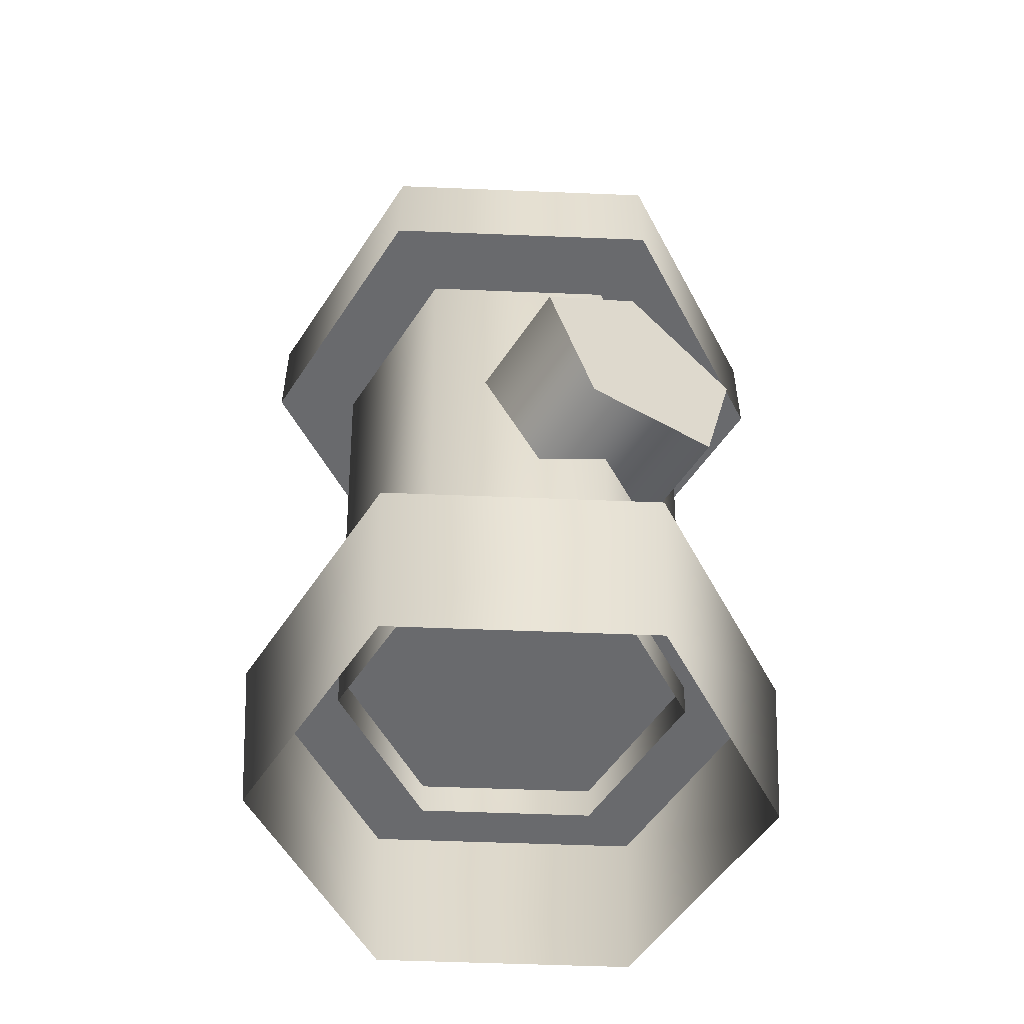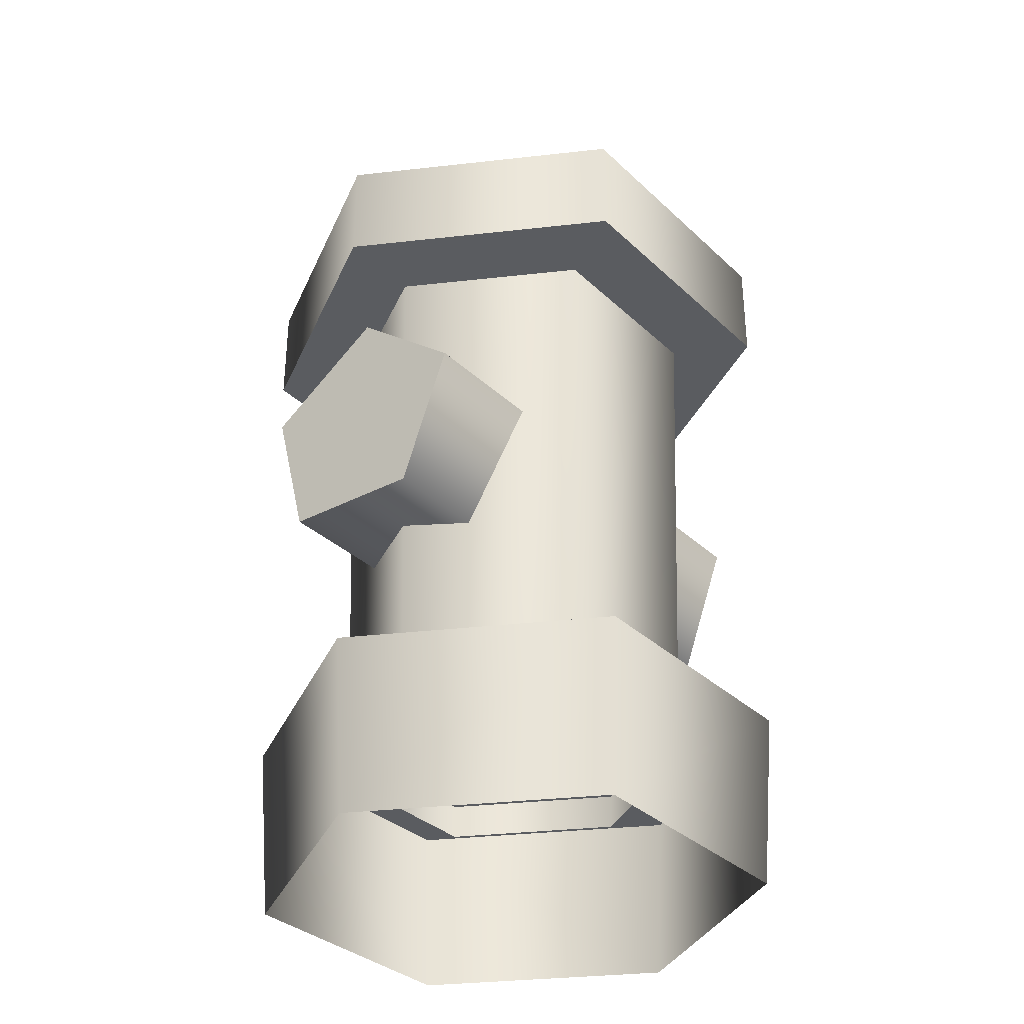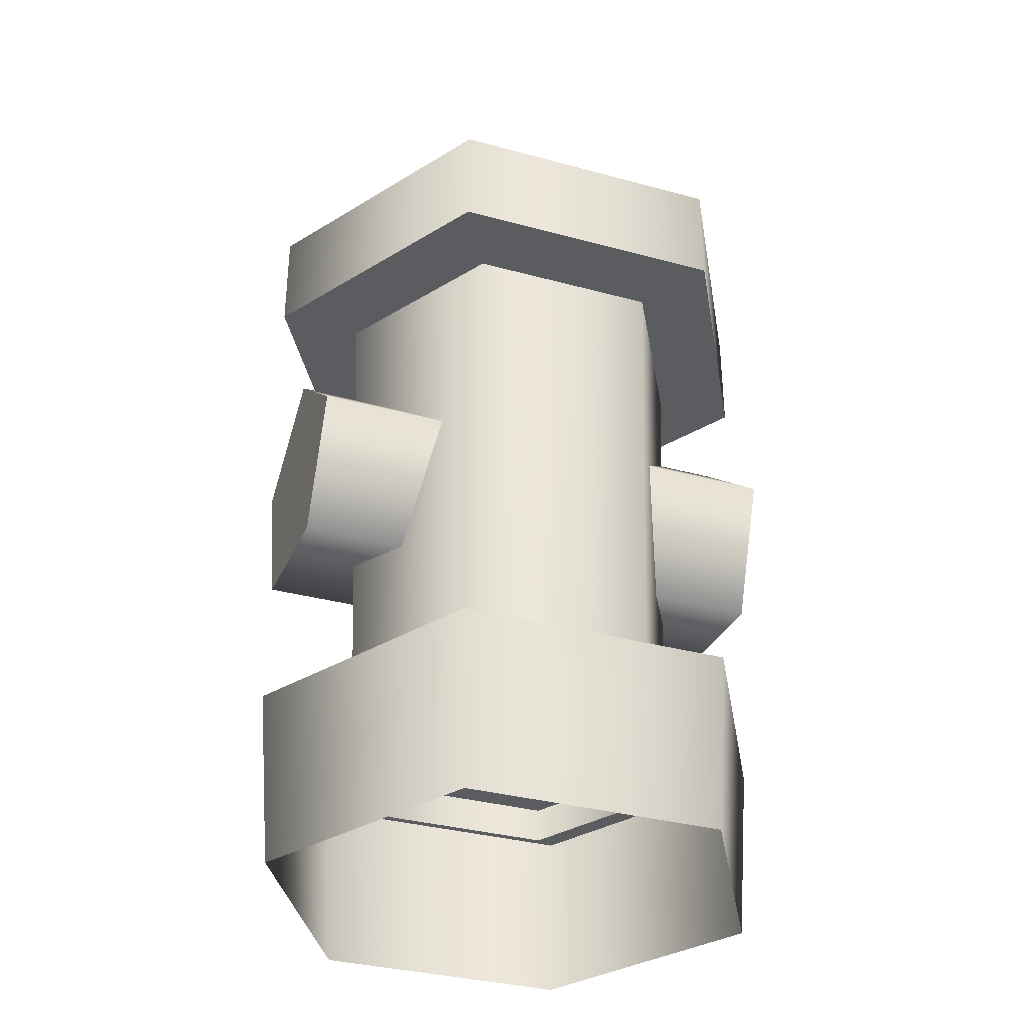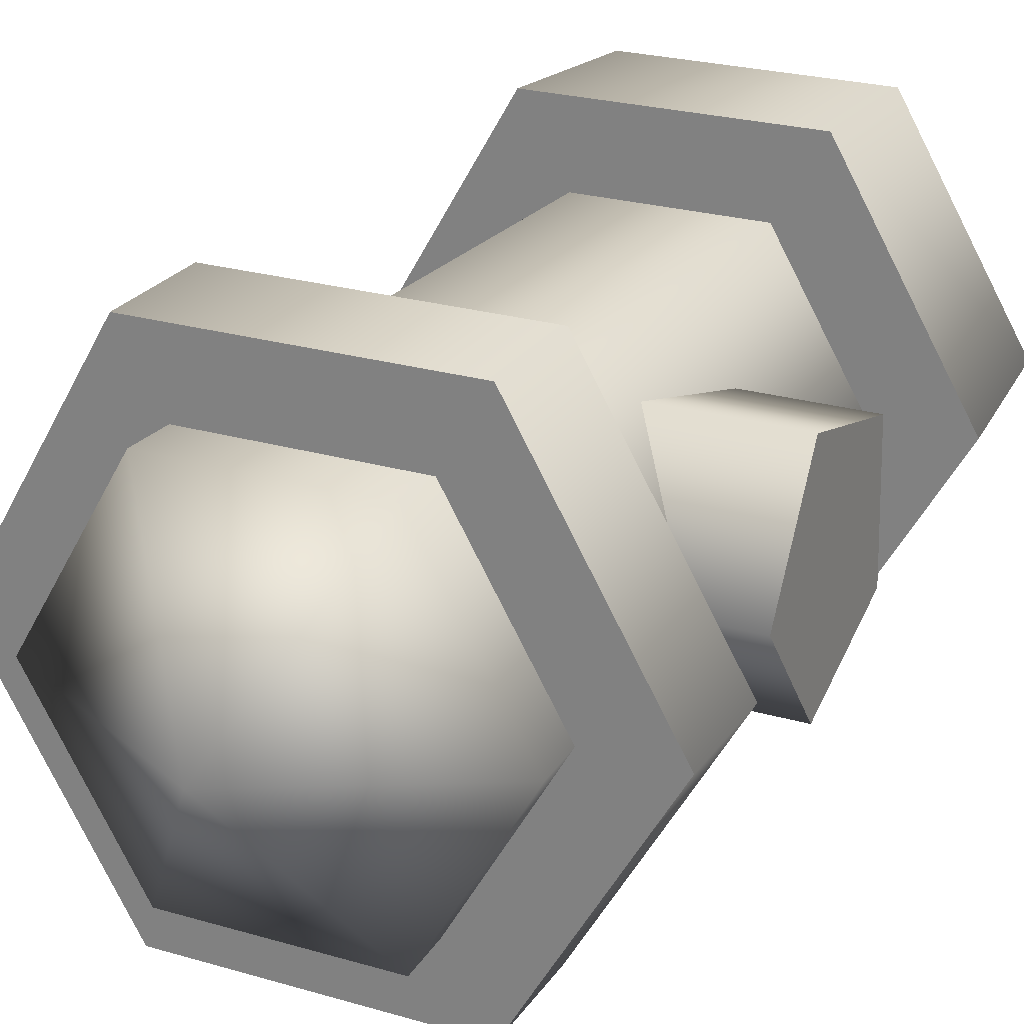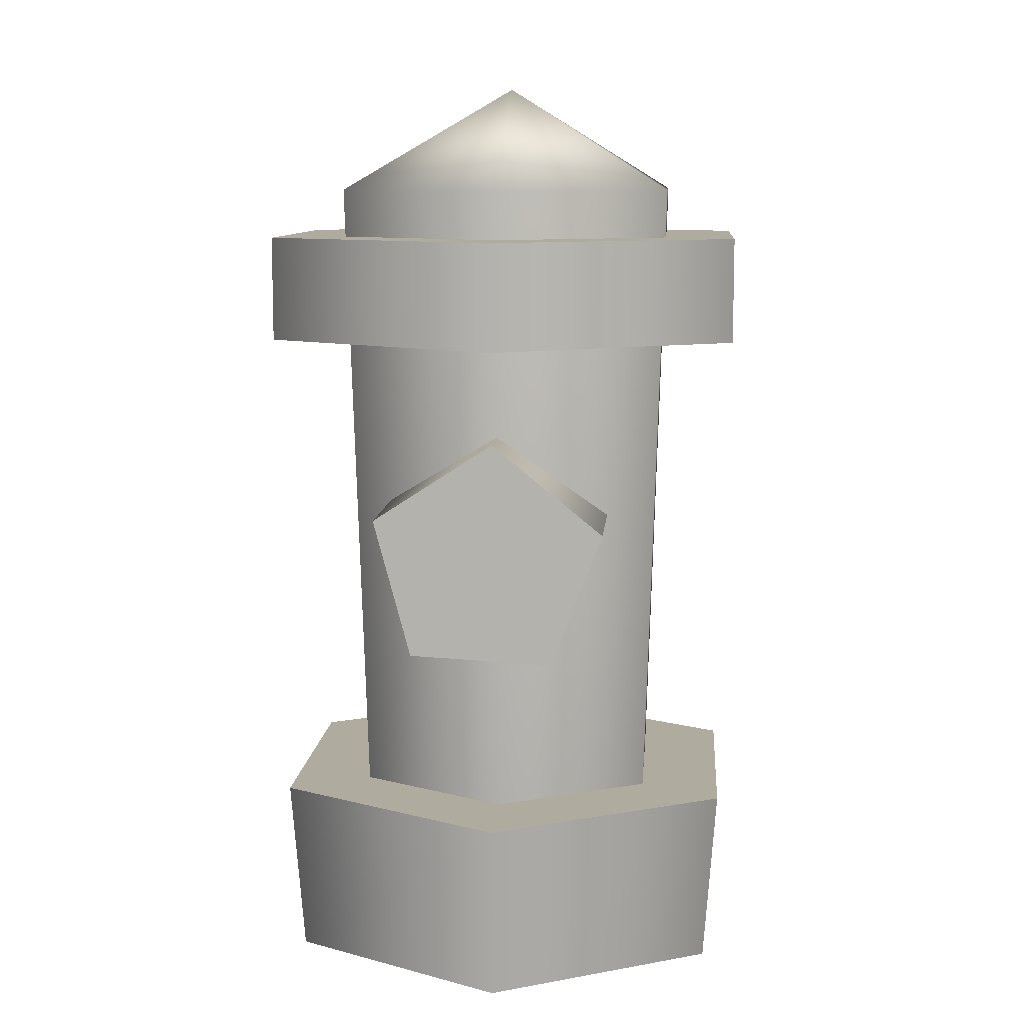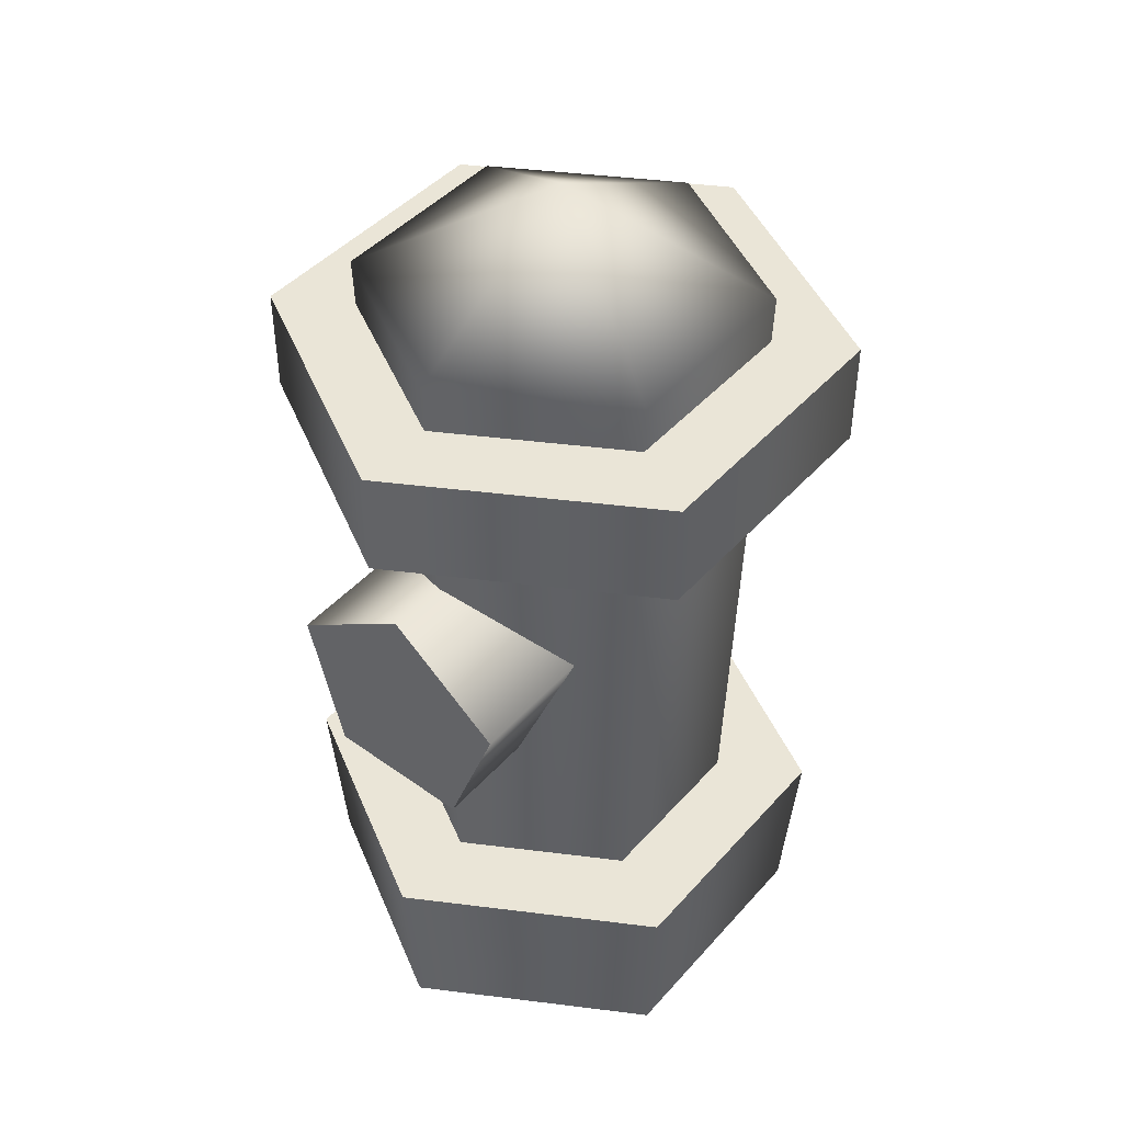
<metadata>
{"format":"obj","ext":"obj","renderer":"f3d","projection":"perspective","resolution":1024,"background":"white","views":[{"elev":-53.1,"azim":-122.5,"up":"+Y"},{"elev":-33.9,"azim":128.7,"up":"+Y"},{"elev":-33.9,"azim":159.7,"up":"+Y"},{"elev":24.2,"azim":-154.1,"up":"+Z"},{"elev":9.6,"azim":94.7,"up":"+Y"},{"elev":44.3,"azim":128.3,"up":"+Y"}]}
</metadata>
<code>
v 0.3921 0.3912 -0.0944
v -0.3921 0.3912 -0.0944
v -0.3921 0.403 0.1315
v 0.3921 0.403 0.1315
v -0.3921 0.6215 0.19
v 0.3921 0.6215 0.19
v -0.3921 0.7447 0.0003252
v 0.3921 0.7447 0.0003233
v -0.3921 0.6024 -0.1755
v 0.3921 0.6024 -0.1755
v -0.3921 0.3912 -0.0944
v 0.3921 0.3912 -0.0944
v 0.3921 0.6024 -0.1755
v 0.3921 0.3912 -0.0944
v 0.3921 0.403 0.1315
v 0.3921 0.6215 0.19
v 0.3921 0.7447 0.0003233
v -0.3921 0.403 0.1315
v -0.3921 0.3912 -0.0944
v -0.3921 0.6024 -0.1755
v -0.3921 0.6215 0.19
v -0.3921 0.7447 0.0003252
v 0.1997 -0.1614 -0.3458
v 0.2115 0.121 -0.3664
v -0.2115 0.121 -0.3664
v -0.1997 -0.1614 -0.3458
v -0.4231 0.121 9.835e-07
v -0.3993 -0.1614 9.283e-07
v -0.2115 0.121 0.3664
v -0.1997 -0.1614 0.3458
v 0.2115 0.121 0.3664
v 0.1997 -0.1614 0.3458
v 0.4231 0.121 -9.835e-07
v 0.3993 -0.1614 -9.283e-07
v 0.2115 0.121 -0.3664
v 0.1997 -0.1614 -0.3458
v -0.4231 0.121 9.835e-07
v -0.2115 0.121 -0.3664
v 0.2115 0.121 -0.3664
v 0.4231 0.121 -9.835e-07
v -0.2115 0.121 0.3664
v 0.2115 0.121 0.3664
v 0.1368 0.06333 -0.2369
v 0.1551 1.139 -0.2687
v -0.1551 1.139 -0.2686
v -0.1367 0.06333 -0.2369
v -0.3102 1.139 7.211e-07
v -0.2735 0.06333 6.358e-07
v -0.1551 1.139 0.2687
v -0.1368 0.06333 0.2369
v 0.1551 1.139 0.2686
v 0.1367 0.06333 0.2369
v 0.3102 1.139 -7.211e-07
v 0.2735 0.06333 -6.358e-07
v 0.1551 1.139 -0.2687
v 0.1368 0.06333 -0.2369
v -0.1551 1.139 -0.2686
v 0.1551 1.139 -0.2687
v 0 1.307 0
v -0.3102 1.139 7.211e-07
v -0.1551 1.139 0.2687
v 0.1551 1.139 0.2686
v 0.3102 1.139 -7.211e-07
v 0.2185 0.8942 -0.3785
v 0.2185 1.062 -0.3785
v -0.2185 1.062 -0.3785
v -0.2185 0.8942 -0.3785
v -0.4371 1.062 1.016e-06
v -0.4371 0.8942 1.016e-06
v -0.2185 1.062 0.3785
v -0.2185 0.8942 0.3785
v 0.2185 1.062 0.3785
v 0.2185 0.8942 0.3785
v 0.4371 1.062 -1.016e-06
v 0.4371 0.8942 -1.016e-06
v 0.2185 1.062 -0.3785
v 0.2185 0.8942 -0.3785
v 0.2185 0.8942 -0.3785
v -0.2185 0.8942 -0.3785
v -0.4371 0.8942 1.016e-06
v 0.4371 0.8942 -1.016e-06
v -0.2185 0.8942 0.3785
v 0.2185 0.8942 0.3785
v -0.4371 1.062 1.016e-06
v -0.2185 1.062 -0.3785
v 0.2185 1.062 -0.3785
v 0.4371 1.062 -1.016e-06
v -0.2185 1.062 0.3785
v 0.2185 1.062 0.3785
g Hydrant_(1)_876_26
f 1 3 2
f 1 4 3
f 4 5 3
f 4 6 5
f 6 7 5
f 6 8 7
f 8 9 7
f 8 10 9
f 10 11 9
f 10 12 11
f 13 15 14
f 15 13 16
f 16 13 17
f 18 20 19
f 20 18 21
f 20 21 22
f 23 25 24
f 23 26 25
f 26 27 25
f 26 28 27
f 28 29 27
f 28 30 29
f 30 31 29
f 30 32 31
f 32 33 31
f 32 34 33
f 34 35 33
f 34 36 35
f 37 39 38
f 39 37 40
f 40 37 41
f 40 41 42
f 43 45 44
f 43 46 45
f 46 47 45
f 46 48 47
f 48 49 47
f 48 50 49
f 50 51 49
f 50 52 51
f 52 53 51
f 52 54 53
f 54 55 53
f 54 56 55
f 57 59 58
f 60 59 57
f 61 59 60
f 62 59 61
f 63 59 62
f 58 59 63
f 64 66 65
f 64 67 66
f 67 68 66
f 67 69 68
f 69 70 68
f 69 71 70
f 71 72 70
f 71 73 72
f 73 74 72
f 73 75 74
f 75 76 74
f 75 77 76
f 78 80 79
f 80 78 81
f 80 81 82
f 82 81 83
f 84 86 85
f 86 84 87
f 87 84 88
f 87 88 89

</code>
